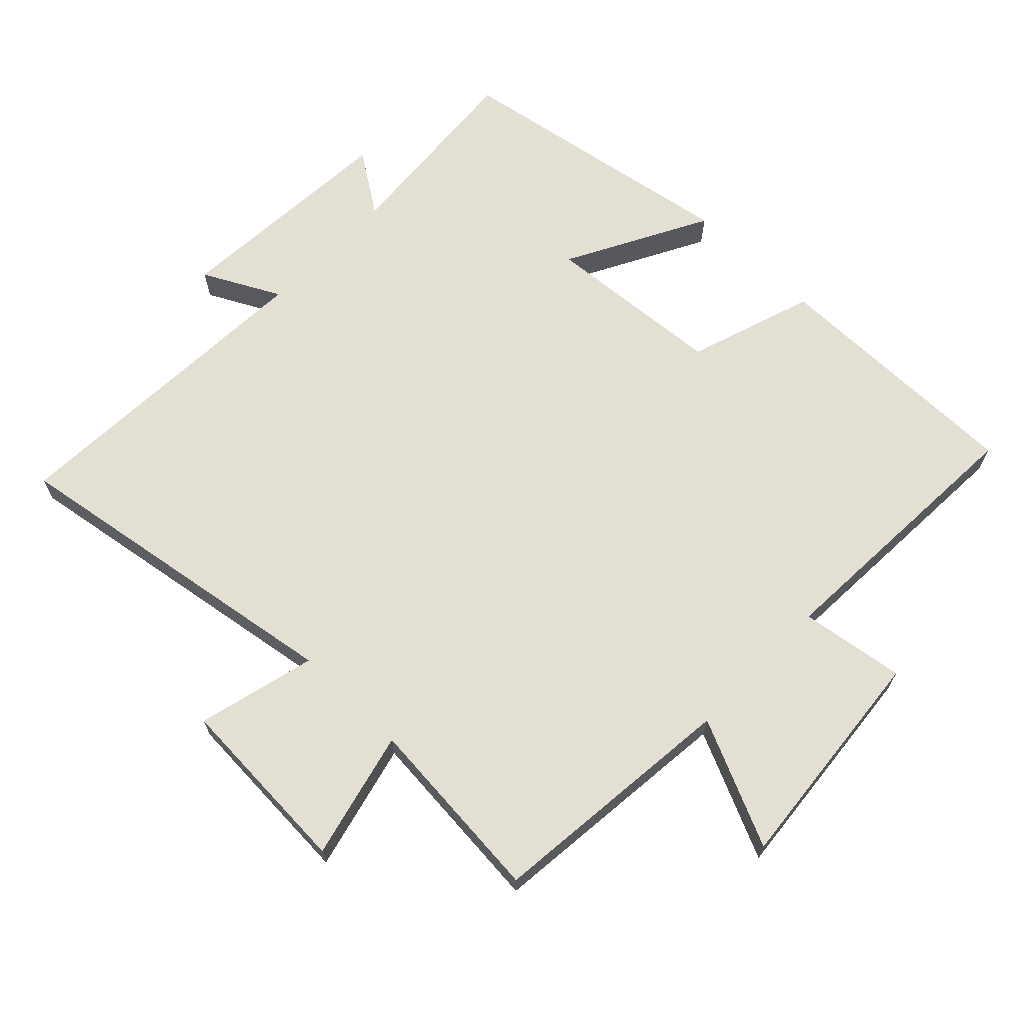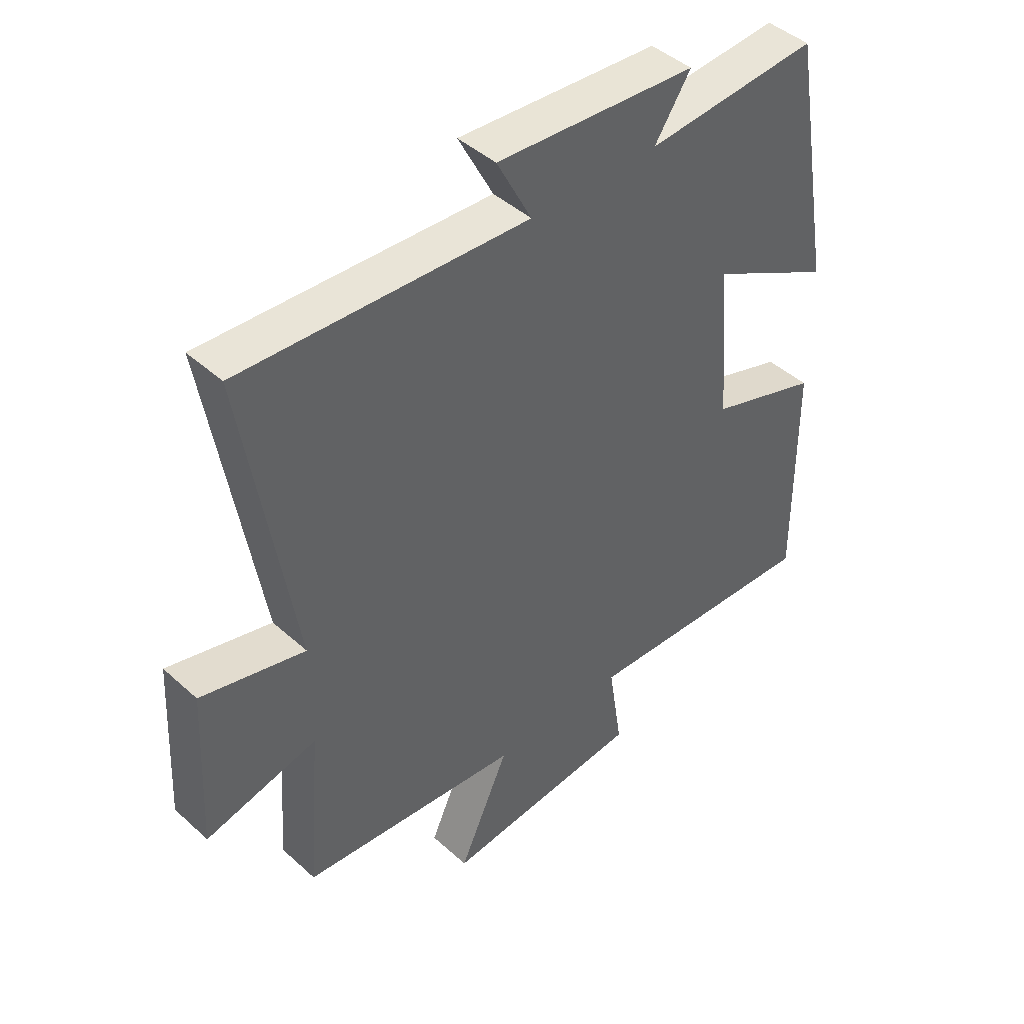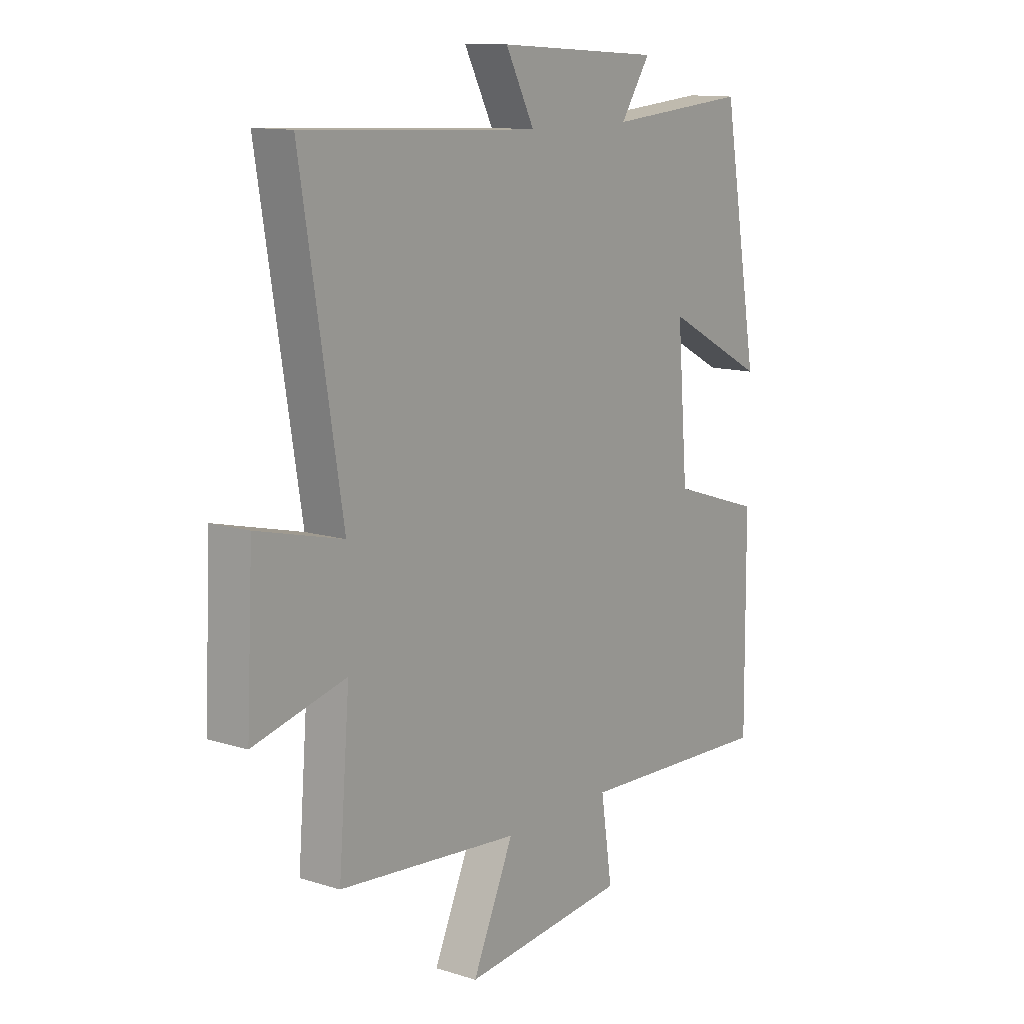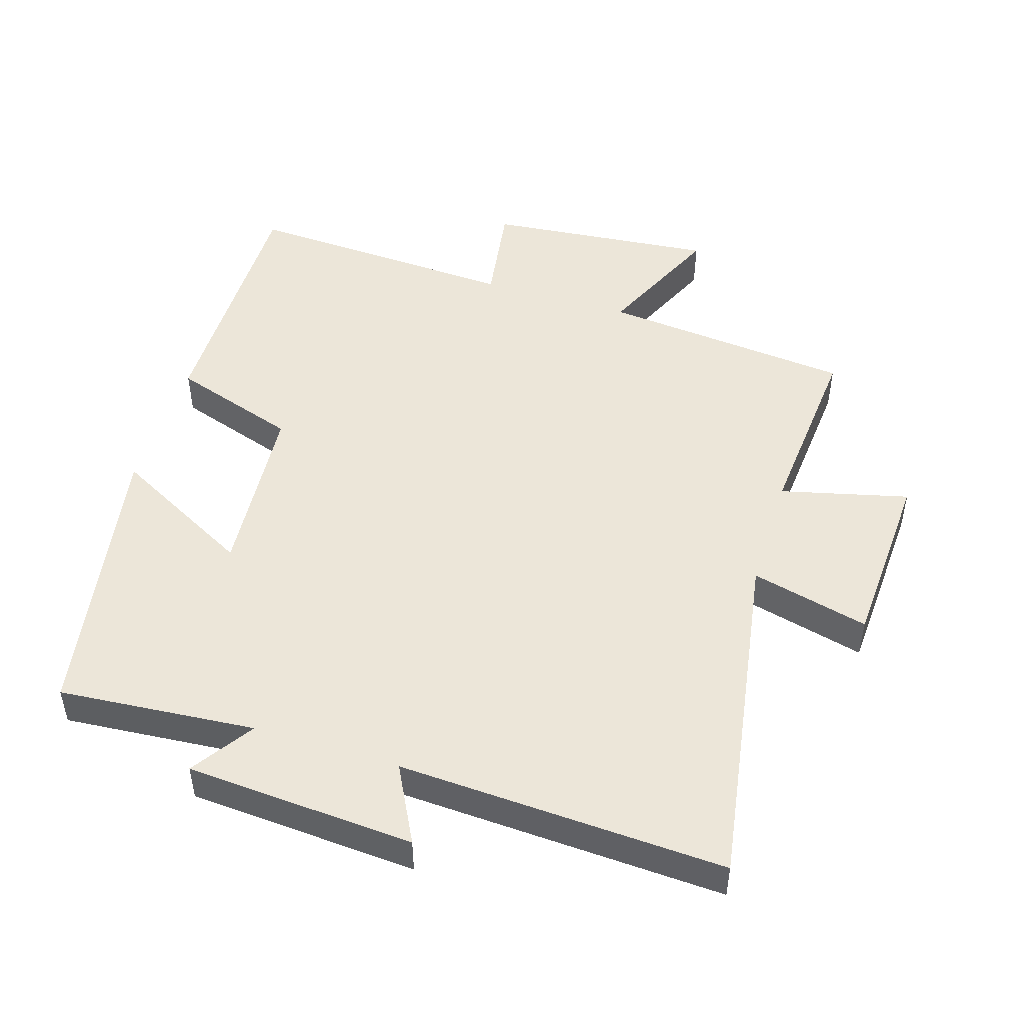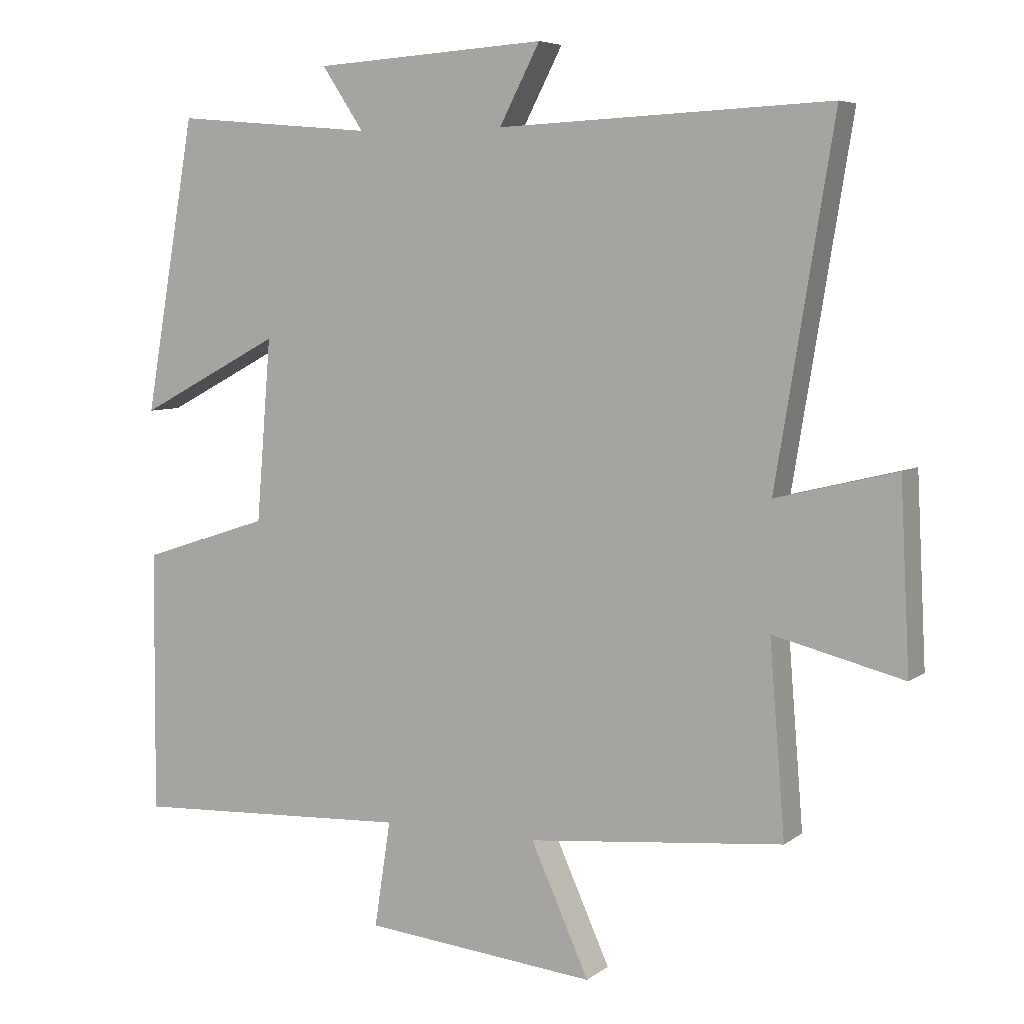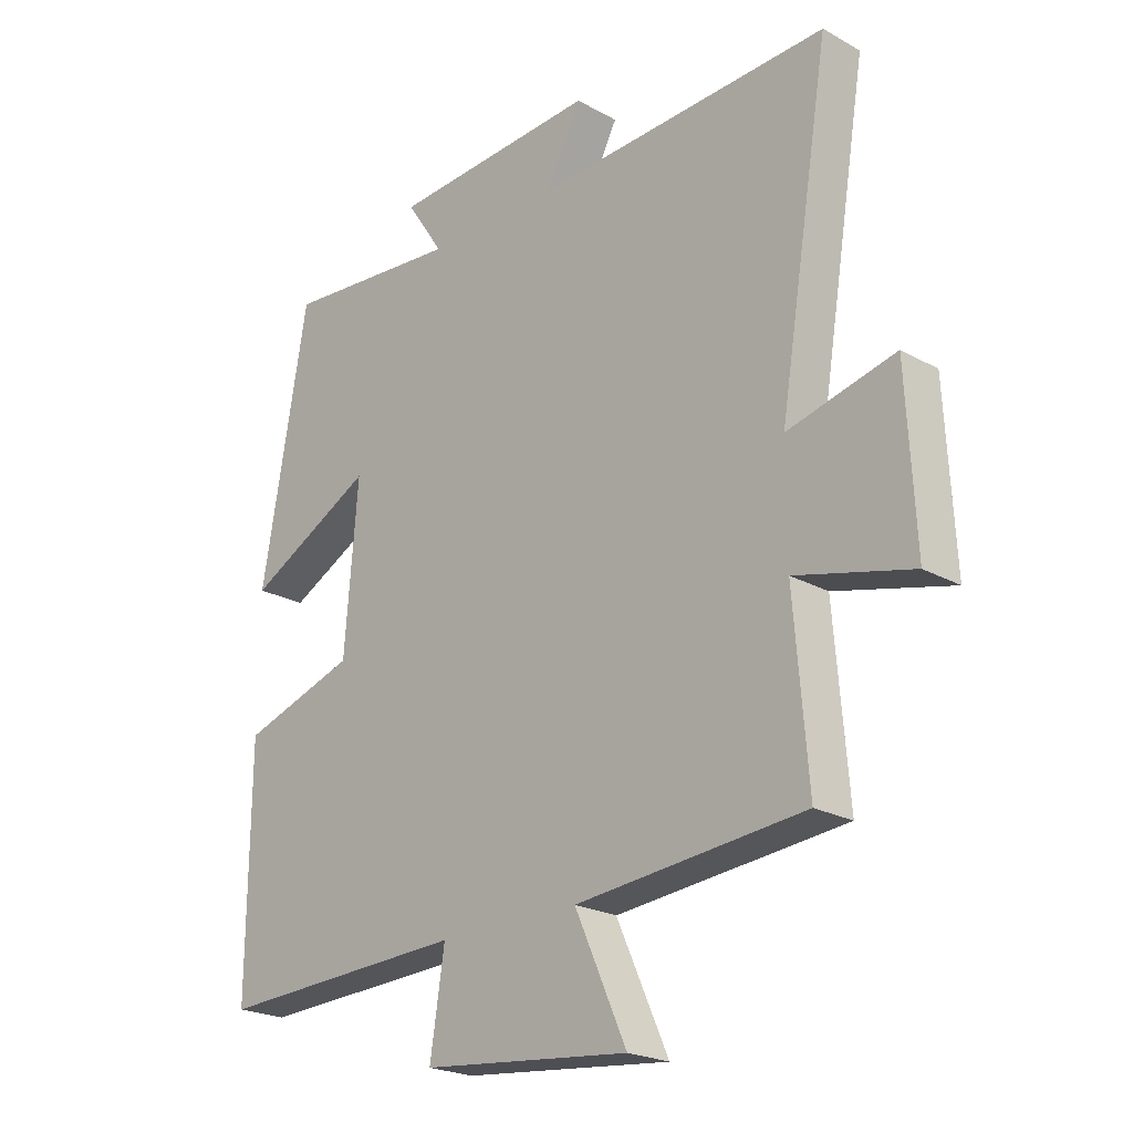
<metadata>
{"format":"obj","ext":"obj","renderer":"f3d","projection":"perspective","resolution":1024,"background":"white","views":[{"elev":67.1,"azim":134.2,"up":"+Y"},{"elev":44.1,"azim":136.5,"up":"+Z"},{"elev":12.4,"azim":126.2,"up":"+Z"},{"elev":48.8,"azim":17.4,"up":"+Y"},{"elev":6.2,"azim":27.1,"up":"+Z"},{"elev":-22.3,"azim":46.0,"up":"+Z"}]}
</metadata>
<code>
v -0.503 0.07 -0.52
v -0.5 0.07 -0.13
v -0.31 0.07 -0.068
v -0.288 0.07 0.202
v -0.5 0.07 0.09
v -0.424 0.07 0.525
v -0.128 0.07 0.5
v -0.19 0.07 0.593
v 0.154 0.07 0.615
v 0.094 0.07 0.5
v 0.585 0.07 0.523
v 0.5 0.07 0.003
v 0.678 0.07 0.047
v 0.692 0.07 -0.227
v 0.5 0.07 -0.179
v 0.523 0.07 -0.463
v 0.145 0.07 -0.5
v 0.231 0.07 -0.691
v -0.113 0.07 -0.657
v -0.089 0.07 -0.5
v -0.503 0 -0.52
v -0.5 0 -0.13
v -0.31 0 -0.068
v -0.288 0 0.202
v -0.5 0 0.09
v -0.424 0 0.525
v -0.128 0 0.5
v -0.19 0 0.593
v 0.154 0 0.615
v 0.094 0 0.5
v 0.585 0 0.523
v 0.5 0 0.003
v 0.678 0 0.047
v 0.692 0 -0.227
v 0.5 0 -0.179
v 0.523 0 -0.463
v 0.145 0 -0.5
v 0.231 0 -0.691
v -0.113 0 -0.657
v -0.089 0 -0.5
f 17 18 19 20
f 15 16 17 20
f 15 20 1 2
f 12 13 14 15
f 12 15 2 3
f 10 11 12 3
f 7 8 9 10
f 7 10 3 4
f 4 5 6 7
f 40 39 38 37
f 40 37 36 35
f 22 21 40 35
f 35 34 33 32
f 23 22 35 32
f 23 32 31 30
f 30 29 28 27
f 24 23 30 27
f 27 26 25 24
f 1 21 22 2
f 2 22 23 3
f 3 23 24 4
f 4 24 25 5
f 5 25 26 6
f 6 26 27 7
f 7 27 28 8
f 8 28 29 9
f 9 29 30 10
f 10 30 31 11
f 11 31 32 12
f 12 32 33 13
f 13 33 34 14
f 14 34 35 15
f 15 35 36 16
f 16 36 37 17
f 17 37 38 18
f 18 38 39 19
f 19 39 40 20
f 20 40 21 1

</code>
